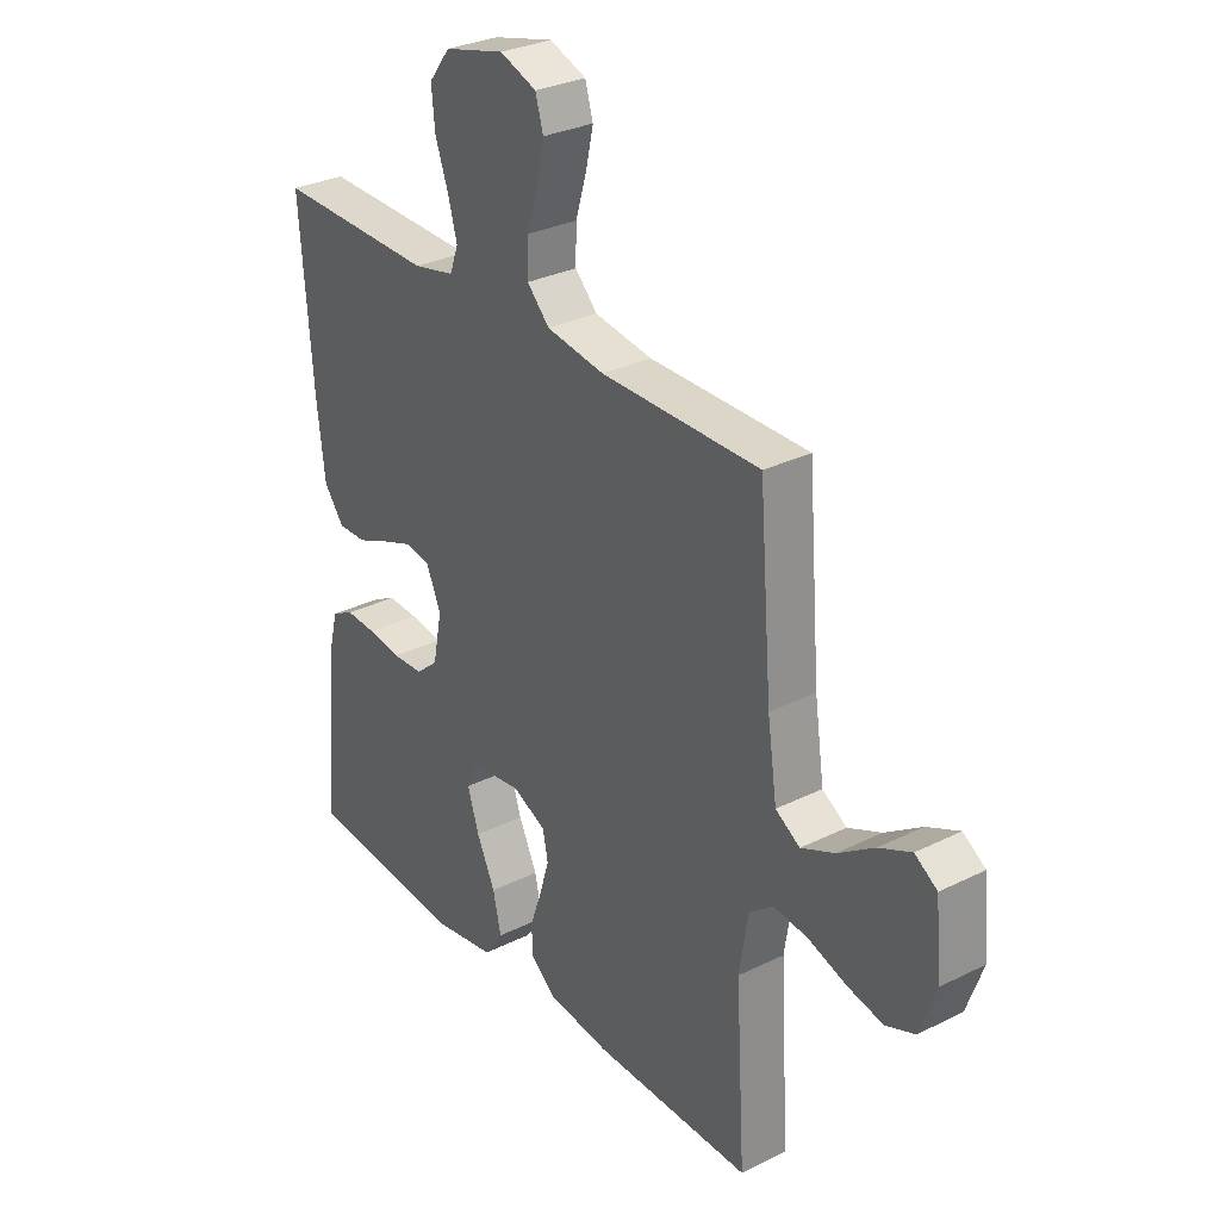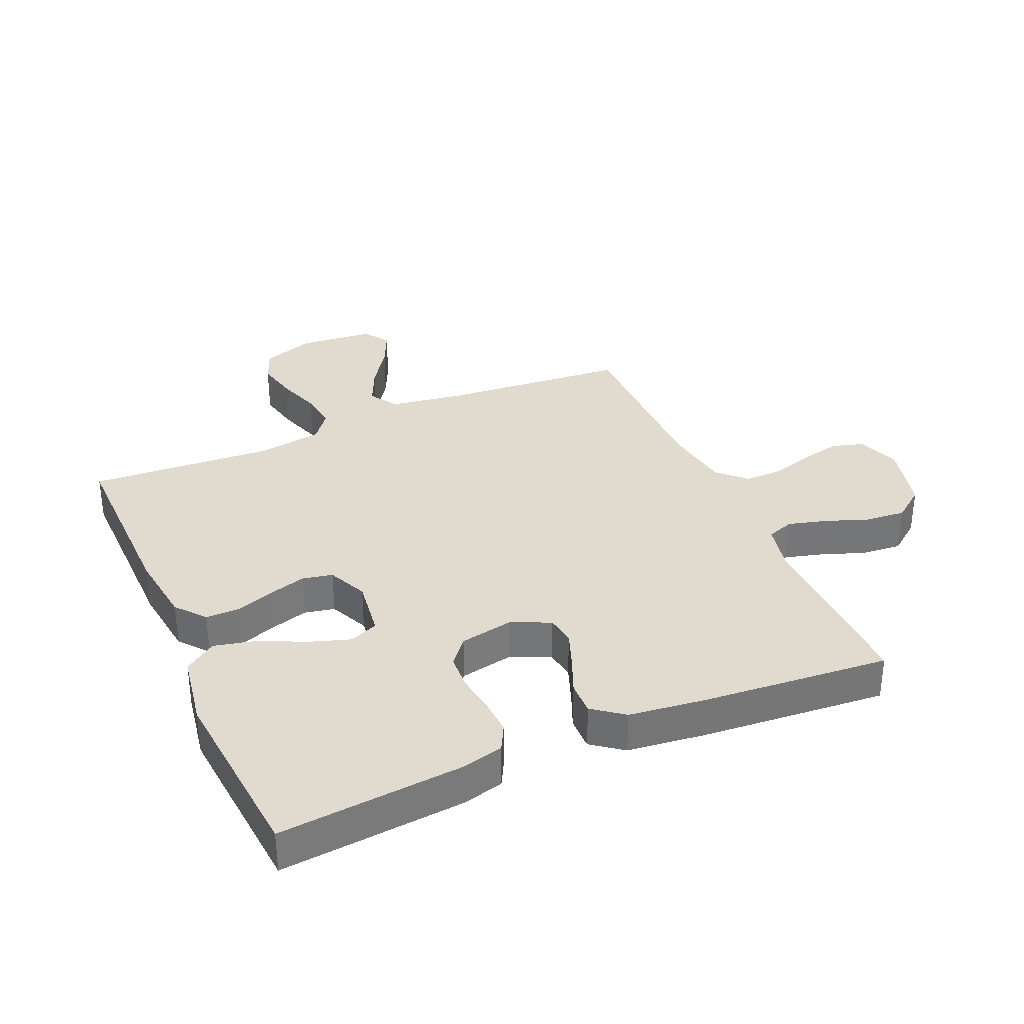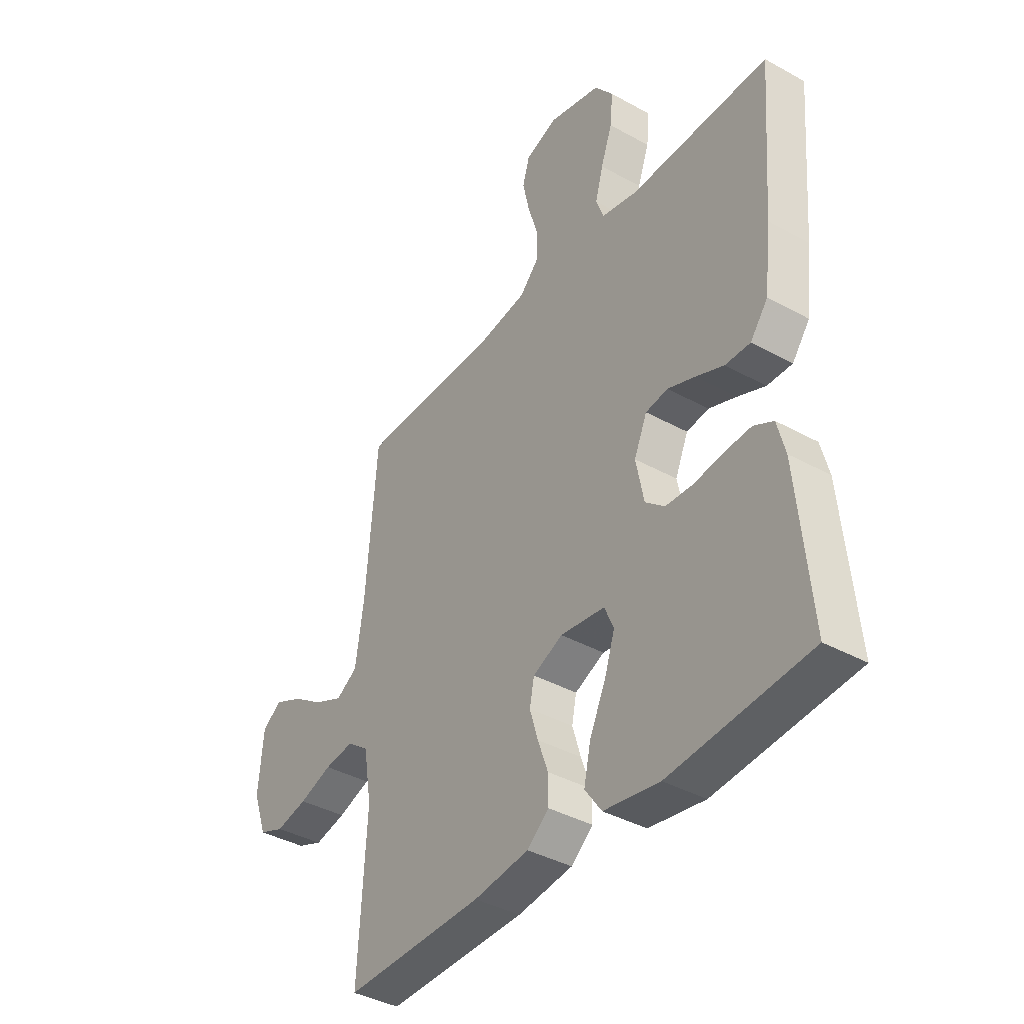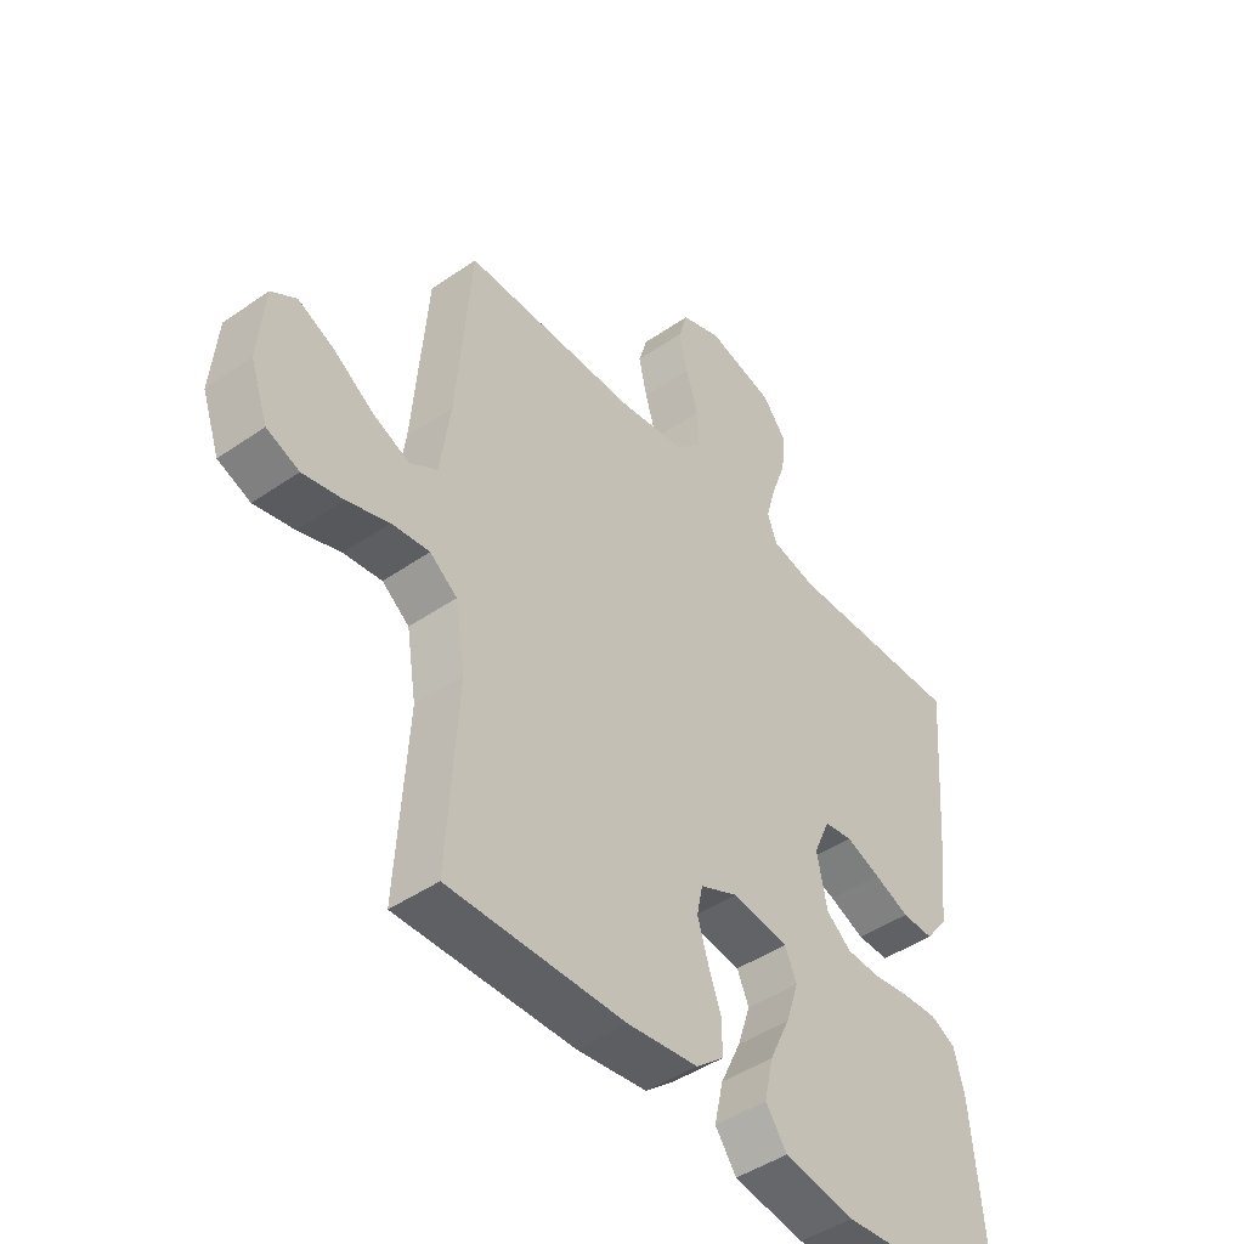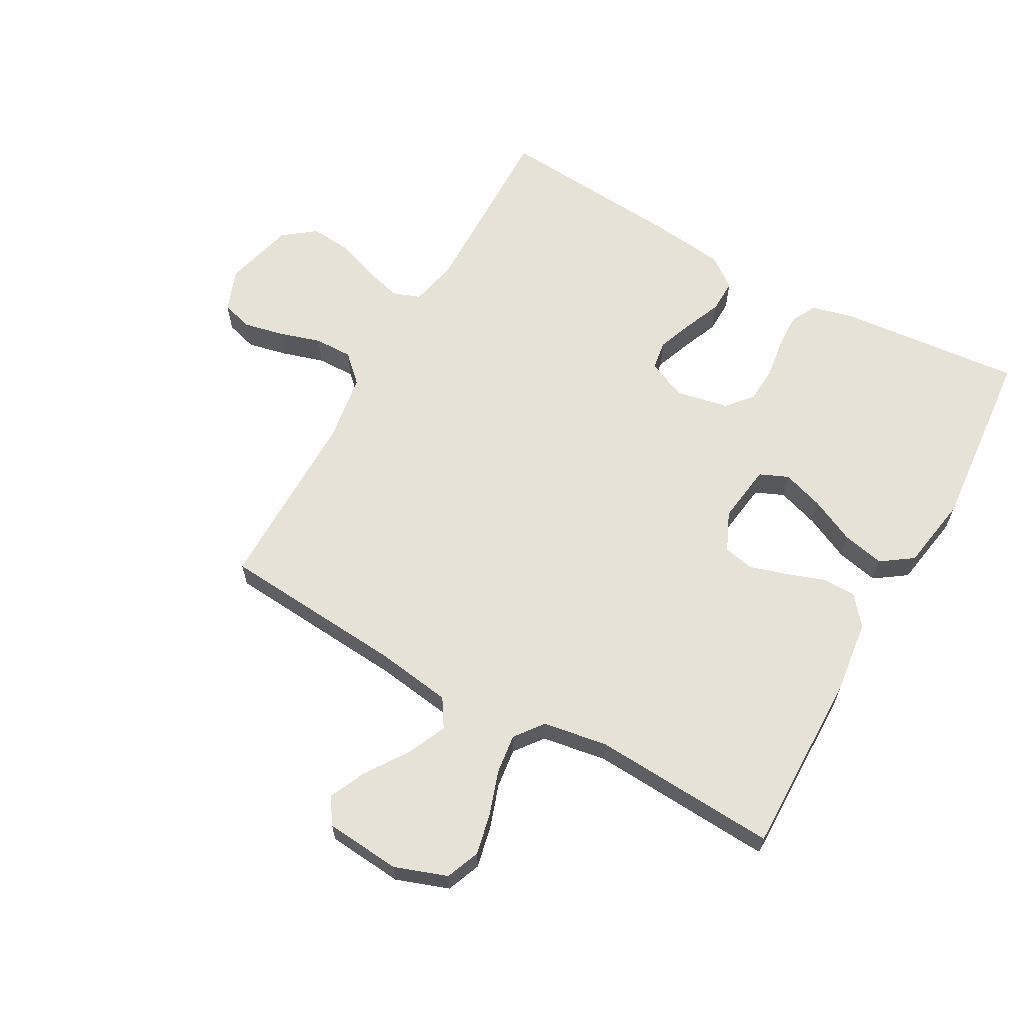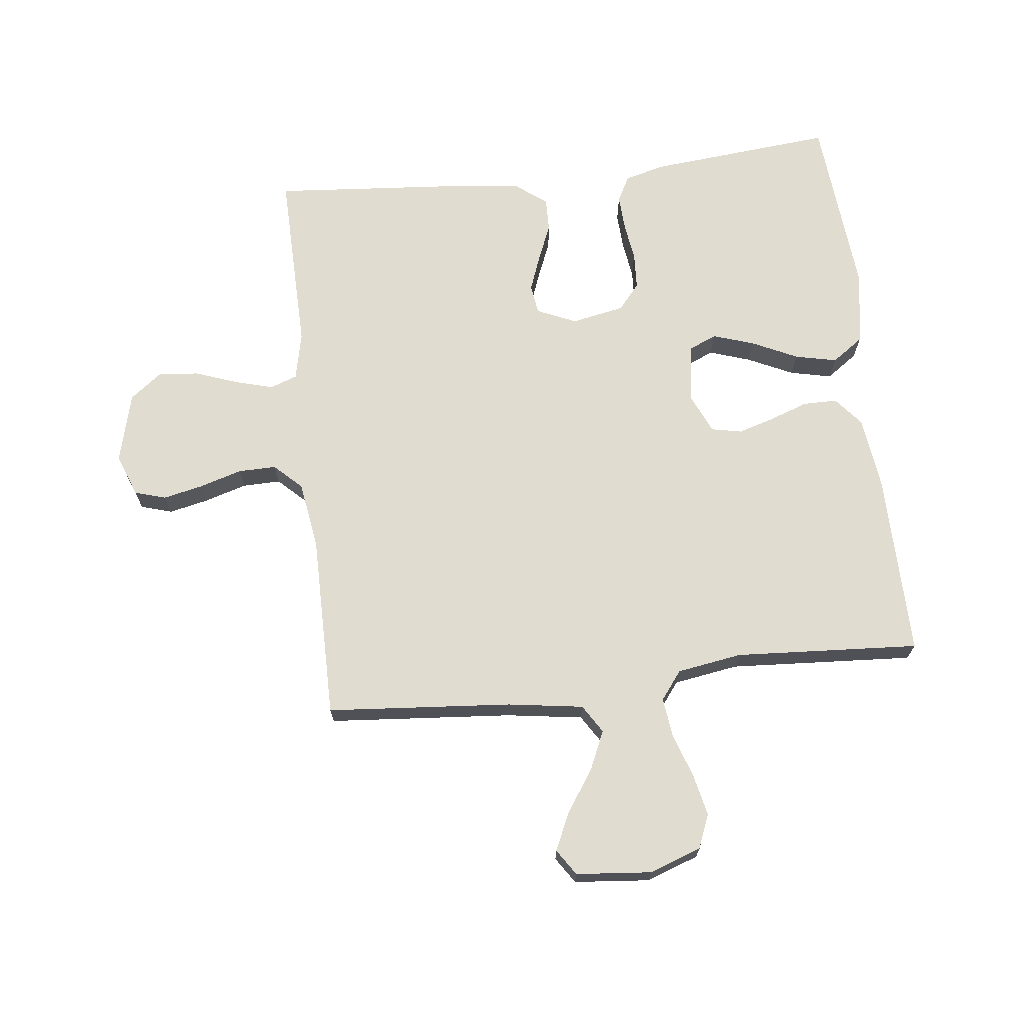
<metadata>
{"format":"obj","ext":"obj","renderer":"f3d","projection":"perspective","resolution":1024,"background":"white","views":[{"elev":30.2,"azim":54.2,"up":"+Z"},{"elev":33.6,"azim":-113.5,"up":"+Y"},{"elev":-39.2,"azim":-124.7,"up":"+Z"},{"elev":-45.4,"azim":128.6,"up":"+Z"},{"elev":63.3,"azim":119.2,"up":"+Y"},{"elev":69.4,"azim":83.5,"up":"+Y"}]}
</metadata>
<code>
v -0.5 0.07 -0.5
v -0.472 0.07 -0.2
v -0.455 0.07 -0.134
v -0.413 0.07 -0.112
v -0.355 0.07 -0.115
v -0.292 0.07 -0.124
v -0.233 0.07 -0.121
v -0.191 0.07 -0.086
v -0.174 0.07 0
v -0.202 0.07 0.064
v -0.25 0.07 0.071
v -0.309 0.07 0.049
v -0.369 0.07 0.024
v -0.423 0.07 0.023
v -0.461 0.07 0.073
v -0.476 0.07 0.2
v -0.5 0.07 0.5
v -0.2 0.07 0.494
v -0.122 0.07 0.511
v -0.106 0.07 0.555
v -0.123 0.07 0.617
v -0.148 0.07 0.686
v -0.154 0.07 0.752
v -0.114 0.07 0.804
v 0 0.07 0.833
v 0.069 0.07 0.807
v 0.084 0.07 0.756
v 0.07 0.07 0.692
v 0.049 0.07 0.623
v 0.048 0.07 0.561
v 0.09 0.07 0.517
v 0.2 0.07 0.5
v 0.5 0.07 0.5
v 0.524 0.07 0.2
v 0.542 0.07 0.077
v 0.588 0.07 0.048
v 0.651 0.07 0.076
v 0.719 0.07 0.122
v 0.78 0.07 0.15
v 0.822 0.07 0.122
v 0.833 0.07 0
v 0.803 0.07 -0.085
v 0.748 0.07 -0.107
v 0.68 0.07 -0.092
v 0.609 0.07 -0.068
v 0.545 0.07 -0.06
v 0.499 0.07 -0.095
v 0.482 0.07 -0.2
v 0.5 0.07 -0.5
v 0.2 0.07 -0.496
v 0.081 0.07 -0.481
v 0.034 0.07 -0.442
v 0.034 0.07 -0.387
v 0.056 0.07 -0.325
v 0.074 0.07 -0.265
v 0.064 0.07 -0.216
v 0 0.07 -0.187
v -0.096 0.07 -0.2
v -0.116 0.07 -0.246
v -0.094 0.07 -0.313
v -0.059 0.07 -0.387
v -0.044 0.07 -0.455
v -0.08 0.07 -0.506
v -0.2 0.07 -0.526
v -0.5 0 -0.5
v -0.472 0 -0.2
v -0.455 0 -0.134
v -0.413 0 -0.112
v -0.355 0 -0.115
v -0.292 0 -0.124
v -0.233 0 -0.121
v -0.191 0 -0.086
v -0.174 0 0
v -0.202 0 0.064
v -0.25 0 0.071
v -0.309 0 0.049
v -0.369 0 0.024
v -0.423 0 0.023
v -0.461 0 0.073
v -0.476 0 0.2
v -0.5 0 0.5
v -0.2 0 0.494
v -0.122 0 0.511
v -0.106 0 0.555
v -0.123 0 0.617
v -0.148 0 0.686
v -0.154 0 0.752
v -0.114 0 0.804
v 0 0 0.833
v 0.069 0 0.807
v 0.084 0 0.756
v 0.07 0 0.692
v 0.049 0 0.623
v 0.048 0 0.561
v 0.09 0 0.517
v 0.2 0 0.5
v 0.5 0 0.5
v 0.524 0 0.2
v 0.542 0 0.077
v 0.588 0 0.048
v 0.651 0 0.076
v 0.719 0 0.122
v 0.78 0 0.15
v 0.822 0 0.122
v 0.833 0 0
v 0.803 0 -0.085
v 0.748 0 -0.107
v 0.68 0 -0.092
v 0.609 0 -0.068
v 0.545 0 -0.06
v 0.499 0 -0.095
v 0.482 0 -0.2
v 0.5 0 -0.5
v 0.2 0 -0.496
v 0.081 0 -0.481
v 0.034 0 -0.442
v 0.034 0 -0.387
v 0.056 0 -0.325
v 0.074 0 -0.265
v 0.064 0 -0.216
v 0 0 -0.187
v -0.096 0 -0.2
v -0.116 0 -0.246
v -0.094 0 -0.313
v -0.059 0 -0.387
v -0.044 0 -0.455
v -0.08 0 -0.506
v -0.2 0 -0.526
f 60 61 62 63
f 59 60 63 64
f 51 52 53 54
f 51 54 55
f 48 49 50 51
f 47 48 51 55
f 46 47 55 56
f 42 43 44 45
f 42 45 46
f 41 42 46
f 40 41 46
f 37 38 39 40
f 36 37 40 46
f 35 36 46 56
f 32 33 34
f 31 32 34 35
f 26 27 28 29
f 24 25 26 29
f 24 29 30
f 21 22 23 24
f 20 21 24 30
f 19 20 30 31
f 15 16 17 18
f 12 13 14 15
f 11 12 15 18
f 10 11 18 19
f 3 4 5 6
f 3 6 7
f 2 3 7
f 59 64 1 2
f 58 59 2 7
f 57 58 7 8
f 56 57 8 9
f 19 31 35 56
f 9 10 19 56
f 127 126 125 124
f 128 127 124 123
f 118 117 116 115
f 119 118 115
f 115 114 113 112
f 119 115 112 111
f 120 119 111 110
f 109 108 107 106
f 110 109 106
f 110 106 105
f 110 105 104
f 104 103 102 101
f 110 104 101 100
f 120 110 100 99
f 98 97 96
f 99 98 96 95
f 93 92 91 90
f 93 90 89 88
f 94 93 88
f 88 87 86 85
f 94 88 85 84
f 95 94 84 83
f 82 81 80 79
f 79 78 77 76
f 82 79 76 75
f 83 82 75 74
f 70 69 68 67
f 71 70 67
f 71 67 66
f 66 65 128 123
f 71 66 123 122
f 72 71 122 121
f 73 72 121 120
f 120 99 95 83
f 120 83 74 73
f 1 65 66 2
f 2 66 67 3
f 3 67 68 4
f 4 68 69 5
f 5 69 70 6
f 6 70 71 7
f 7 71 72 8
f 8 72 73 9
f 9 73 74 10
f 10 74 75 11
f 11 75 76 12
f 12 76 77 13
f 13 77 78 14
f 14 78 79 15
f 15 79 80 16
f 16 80 81 17
f 17 81 82 18
f 18 82 83 19
f 19 83 84 20
f 20 84 85 21
f 21 85 86 22
f 22 86 87 23
f 23 87 88 24
f 24 88 89 25
f 25 89 90 26
f 26 90 91 27
f 27 91 92 28
f 28 92 93 29
f 29 93 94 30
f 30 94 95 31
f 31 95 96 32
f 32 96 97 33
f 33 97 98 34
f 34 98 99 35
f 35 99 100 36
f 36 100 101 37
f 37 101 102 38
f 38 102 103 39
f 39 103 104 40
f 40 104 105 41
f 41 105 106 42
f 42 106 107 43
f 43 107 108 44
f 44 108 109 45
f 45 109 110 46
f 46 110 111 47
f 47 111 112 48
f 48 112 113 49
f 49 113 114 50
f 50 114 115 51
f 51 115 116 52
f 52 116 117 53
f 53 117 118 54
f 54 118 119 55
f 55 119 120 56
f 56 120 121 57
f 57 121 122 58
f 58 122 123 59
f 59 123 124 60
f 60 124 125 61
f 61 125 126 62
f 62 126 127 63
f 63 127 128 64
f 64 128 65 1

</code>
